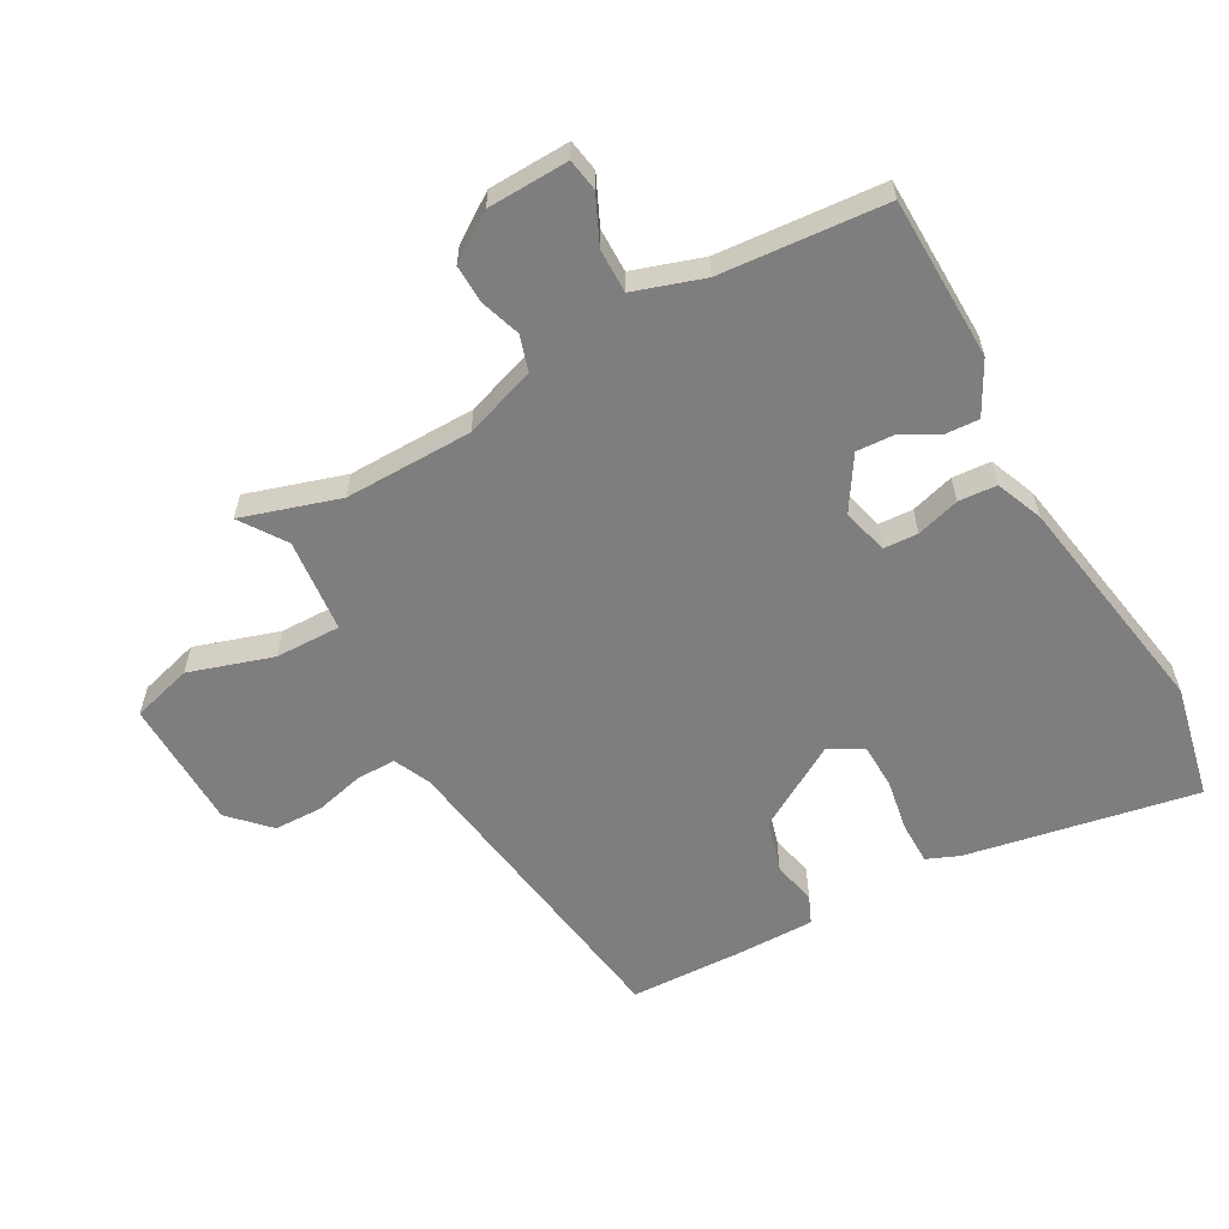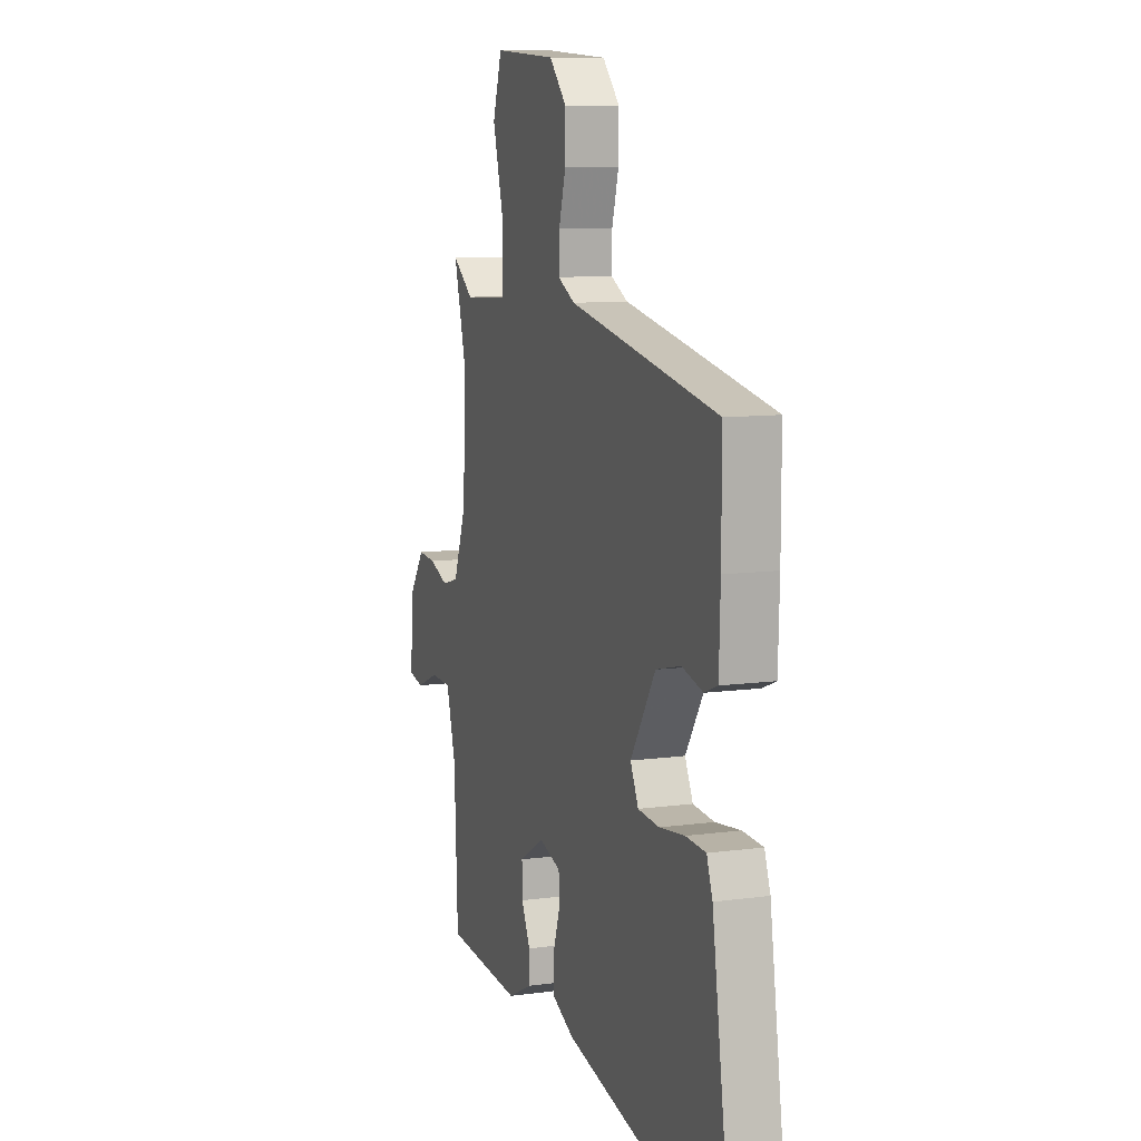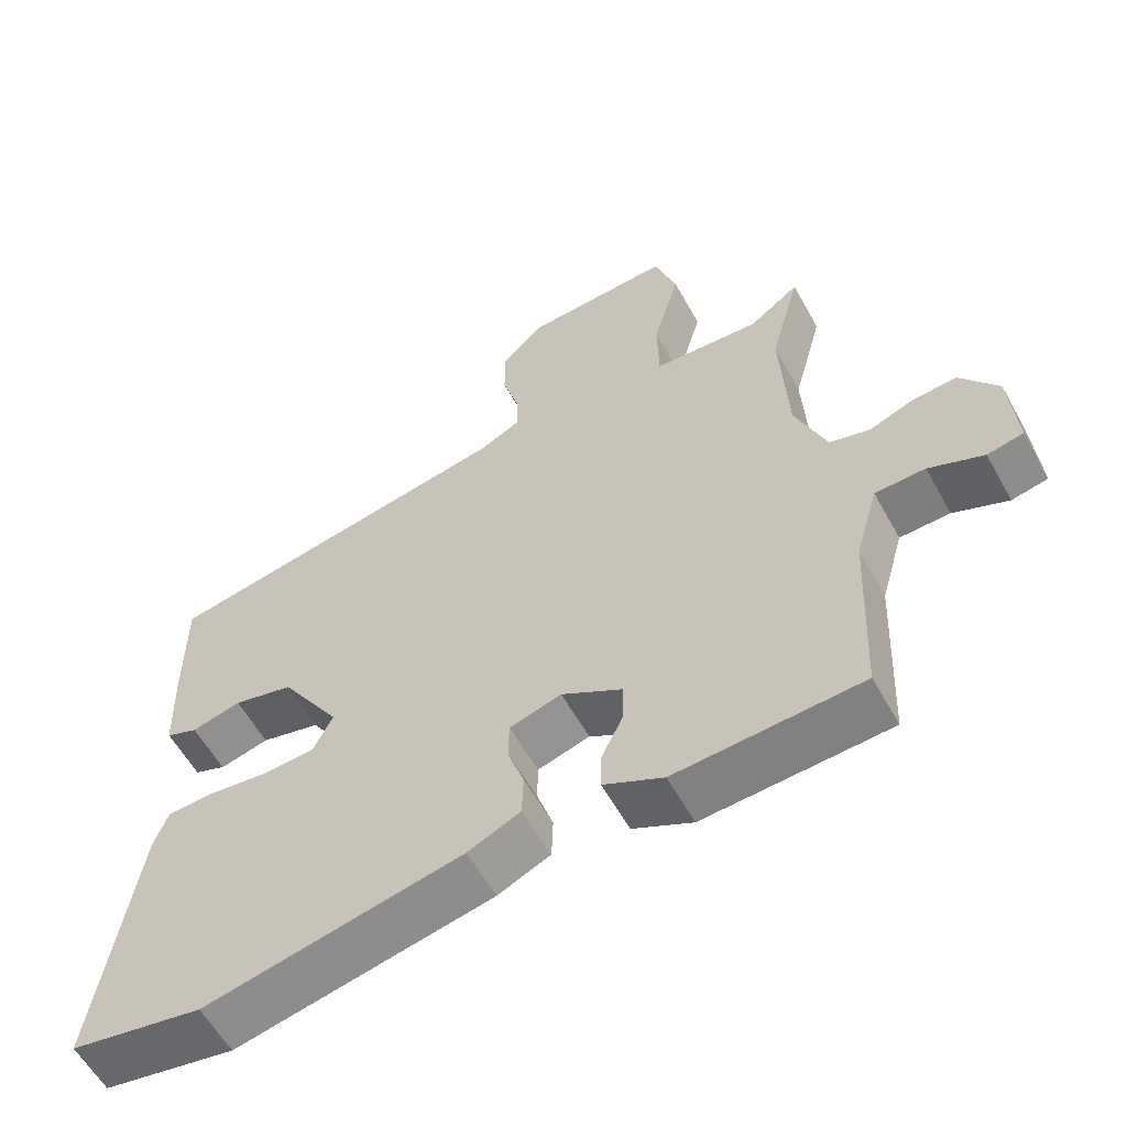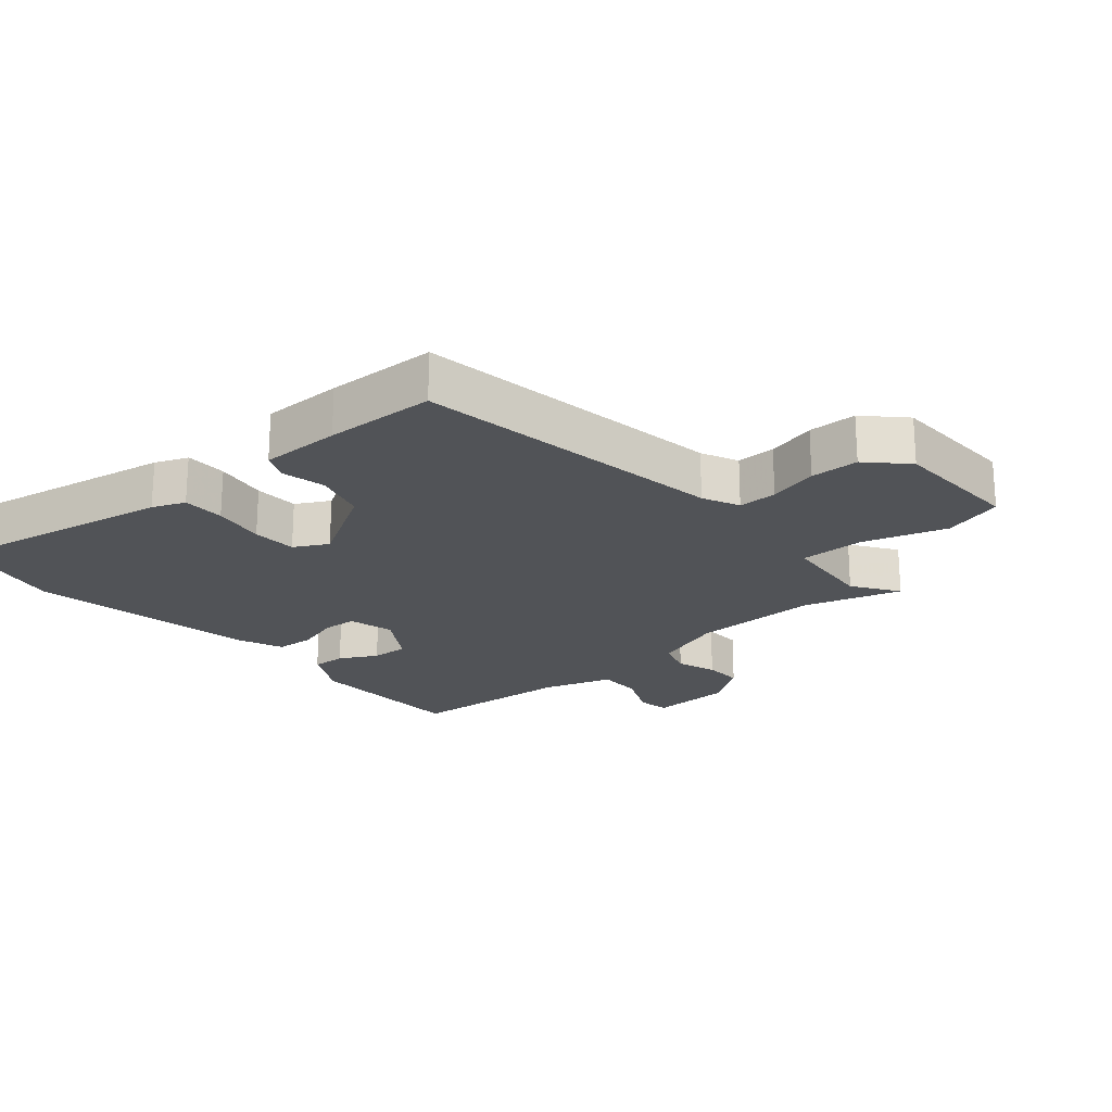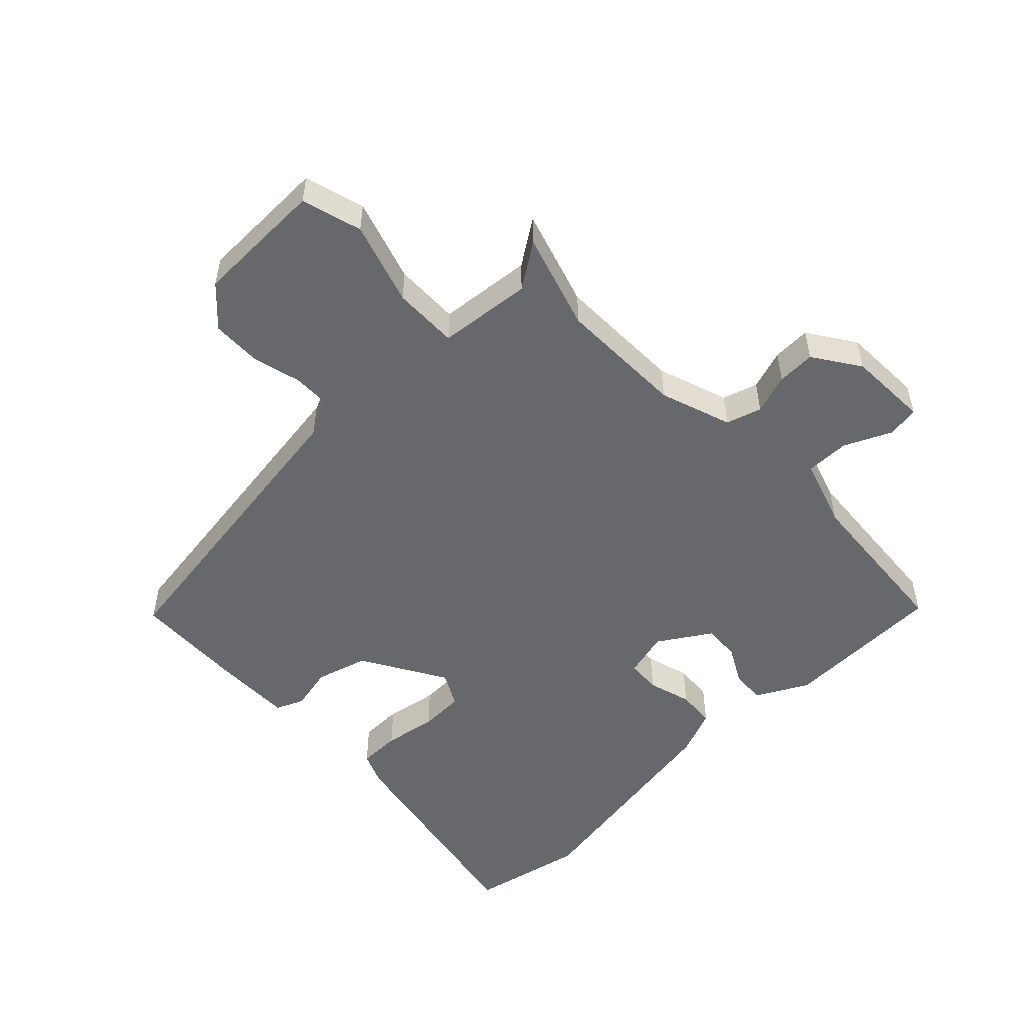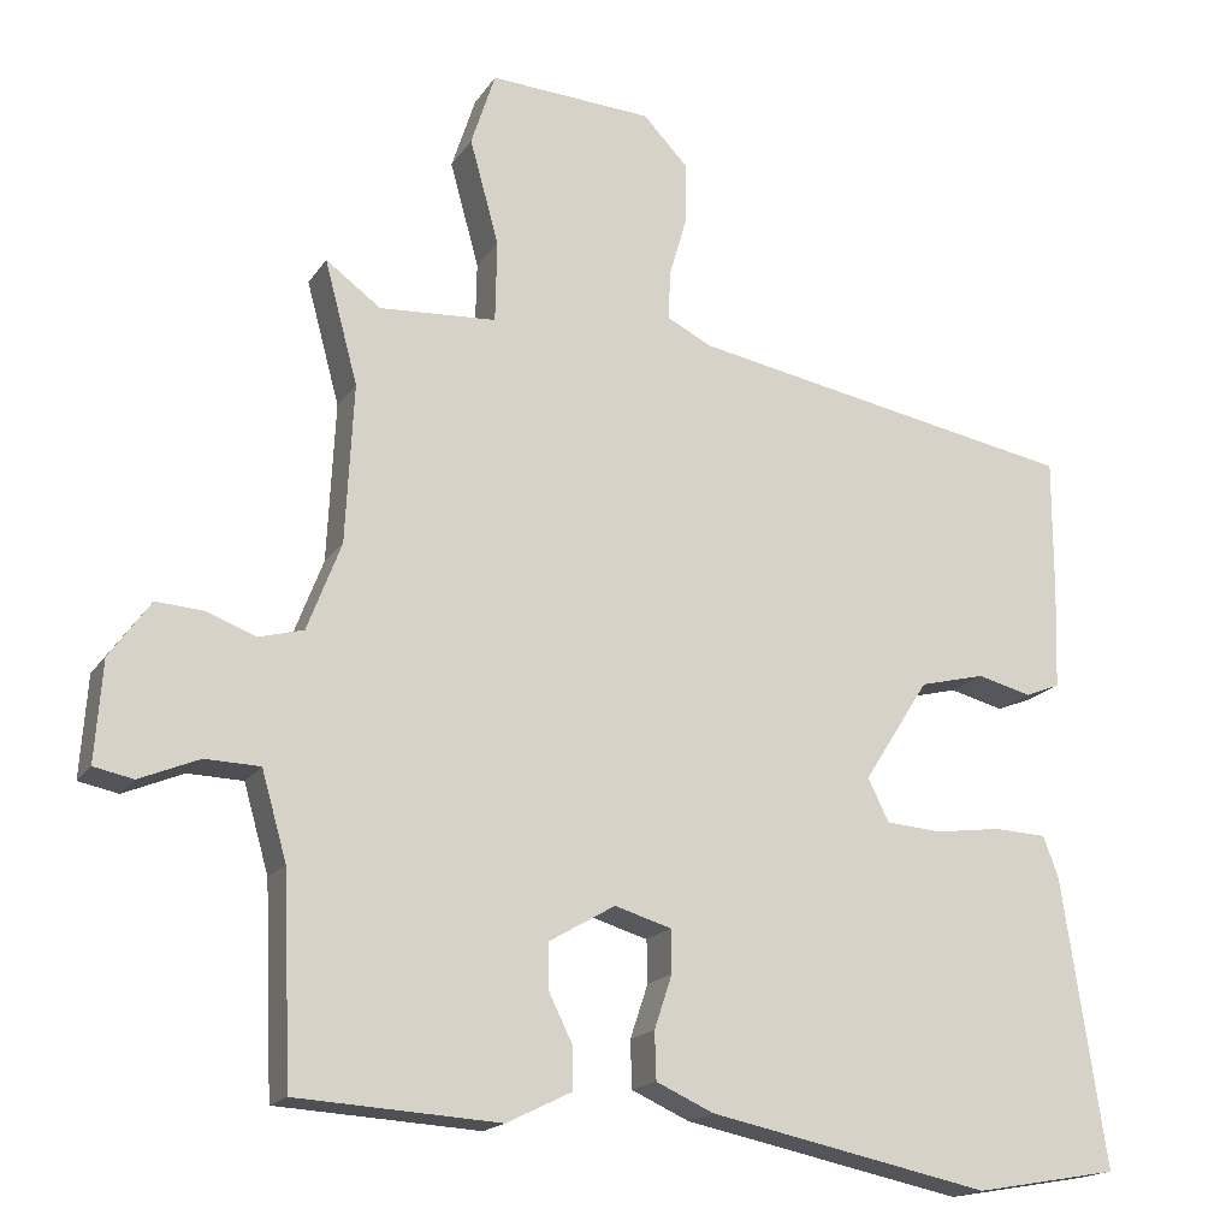
<metadata>
{"format":"obj","ext":"obj","renderer":"f3d","projection":"perspective","resolution":1024,"background":"white","views":[{"elev":-59.5,"azim":116.9,"up":"+Y"},{"elev":9.8,"azim":-109.3,"up":"+Z"},{"elev":-58.6,"azim":28.9,"up":"+Z"},{"elev":-21.7,"azim":-51.2,"up":"+Y"},{"elev":-52.3,"azim":41.9,"up":"+Y"},{"elev":-17.5,"azim":157.0,"up":"+Z"}]}
</metadata>
<code>
v -0.474 0.07 0.401
v 0.007 0.07 0.49
v 0.063 0.07 0.518
v 0.061 0.07 0.578
v 0.039 0.07 0.654
v 0.038 0.07 0.729
v 0.094 0.07 0.788
v 0.296 0.07 0.8
v 0.326 0.07 0.708
v 0.29 0.07 0.578
v 0.292 0.07 0.477
v 0.437 0.07 0.468
v 0.505 0.07 0.518
v 0.464 0.07 0.366
v 0.474 0.07 0.169
v 0.516 0.07 0.06
v 0.571 0.07 0.045
v 0.632 0.07 0.068
v 0.691 0.07 0.072
v 0.742 0.07 0.002
v 0.751 0.07 -0.123
v 0.702 0.07 -0.133
v 0.628 0.07 -0.102
v 0.56 0.07 -0.104
v 0.529 0.07 -0.212
v 0.518 0.07 -0.467
v 0.267 0.07 -0.482
v 0.186 0.07 -0.442
v 0.187 0.07 -0.39
v 0.216 0.07 -0.331
v 0.217 0.07 -0.274
v 0.135 0.07 -0.226
v 0.065 0.07 -0.247
v 0.064 0.07 -0.3
v 0.086 0.07 -0.366
v 0.084 0.07 -0.425
v 0.013 0.07 -0.457
v -0.335 0.07 -0.529
v -0.513 0.07 -0.498
v -0.459 0.07 -0.142
v -0.44 0.07 -0.091
v -0.375 0.07 -0.088
v -0.293 0.07 -0.099
v -0.224 0.07 -0.094
v -0.198 0.07 -0.041
v -0.279 0.07 0.086
v -0.36 0.07 0.106
v -0.427 0.07 0.089
v -0.47 0.07 0.106
v -0.474 0.07 0.23
v -0.474 0 0.401
v 0.007 0 0.49
v 0.063 0 0.518
v 0.061 0 0.578
v 0.039 0 0.654
v 0.038 0 0.729
v 0.094 0 0.788
v 0.296 0 0.8
v 0.326 0 0.708
v 0.29 0 0.578
v 0.292 0 0.477
v 0.437 0 0.468
v 0.505 0 0.518
v 0.464 0 0.366
v 0.474 0 0.169
v 0.516 0 0.06
v 0.571 0 0.045
v 0.632 0 0.068
v 0.691 0 0.072
v 0.742 0 0.002
v 0.751 0 -0.123
v 0.702 0 -0.133
v 0.628 0 -0.102
v 0.56 0 -0.104
v 0.529 0 -0.212
v 0.518 0 -0.467
v 0.267 0 -0.482
v 0.186 0 -0.442
v 0.187 0 -0.39
v 0.216 0 -0.331
v 0.217 0 -0.274
v 0.135 0 -0.226
v 0.065 0 -0.247
v 0.064 0 -0.3
v 0.086 0 -0.366
v 0.084 0 -0.425
v 0.013 0 -0.457
v -0.335 0 -0.529
v -0.513 0 -0.498
v -0.459 0 -0.142
v -0.44 0 -0.091
v -0.375 0 -0.088
v -0.293 0 -0.099
v -0.224 0 -0.094
v -0.198 0 -0.041
v -0.279 0 0.086
v -0.36 0 0.106
v -0.427 0 0.089
v -0.47 0 0.106
v -0.474 0 0.23
f 50 1 2
f 49 50 2
f 48 49 2
f 47 48 2
f 46 47 2 3
f 45 46 3
f 41 42 43
f 40 41 43
f 39 40 43
f 38 39 43
f 37 38 43
f 36 37 43
f 35 36 43
f 34 35 43
f 33 34 43 44
f 32 33 44 45
f 28 29 30
f 27 28 30
f 26 27 30
f 25 26 30
f 24 25 30 31
f 21 22 23
f 20 21 23
f 19 20 23
f 18 19 23
f 17 18 23
f 16 17 23 24
f 24 31 32
f 16 24 32
f 15 16 32
f 12 13 14
f 15 32 45
f 14 15 45
f 12 14 45
f 11 12 45
f 8 9 10
f 7 8 10
f 6 7 10
f 5 6 10
f 4 5 10
f 10 11 45 3
f 3 4 10
f 52 51 100
f 52 100 99
f 52 99 98
f 52 98 97
f 53 52 97 96
f 53 96 95
f 93 92 91
f 93 91 90
f 93 90 89
f 93 89 88
f 93 88 87
f 93 87 86
f 93 86 85
f 93 85 84
f 94 93 84 83
f 95 94 83 82
f 80 79 78
f 80 78 77
f 80 77 76
f 80 76 75
f 81 80 75 74
f 73 72 71
f 73 71 70
f 73 70 69
f 73 69 68
f 73 68 67
f 74 73 67 66
f 82 81 74
f 82 74 66
f 82 66 65
f 64 63 62
f 95 82 65
f 95 65 64
f 95 64 62
f 95 62 61
f 60 59 58
f 60 58 57
f 60 57 56
f 60 56 55
f 60 55 54
f 53 95 61 60
f 60 54 53
f 1 51 52 2
f 2 52 53 3
f 3 53 54 4
f 4 54 55 5
f 5 55 56 6
f 6 56 57 7
f 7 57 58 8
f 8 58 59 9
f 9 59 60 10
f 10 60 61 11
f 11 61 62 12
f 12 62 63 13
f 13 63 64 14
f 14 64 65 15
f 15 65 66 16
f 16 66 67 17
f 17 67 68 18
f 18 68 69 19
f 19 69 70 20
f 20 70 71 21
f 21 71 72 22
f 22 72 73 23
f 23 73 74 24
f 24 74 75 25
f 25 75 76 26
f 26 76 77 27
f 27 77 78 28
f 28 78 79 29
f 29 79 80 30
f 30 80 81 31
f 31 81 82 32
f 32 82 83 33
f 33 83 84 34
f 34 84 85 35
f 35 85 86 36
f 36 86 87 37
f 37 87 88 38
f 38 88 89 39
f 39 89 90 40
f 40 90 91 41
f 41 91 92 42
f 42 92 93 43
f 43 93 94 44
f 44 94 95 45
f 45 95 96 46
f 46 96 97 47
f 47 97 98 48
f 48 98 99 49
f 49 99 100 50
f 50 100 51 1

</code>
